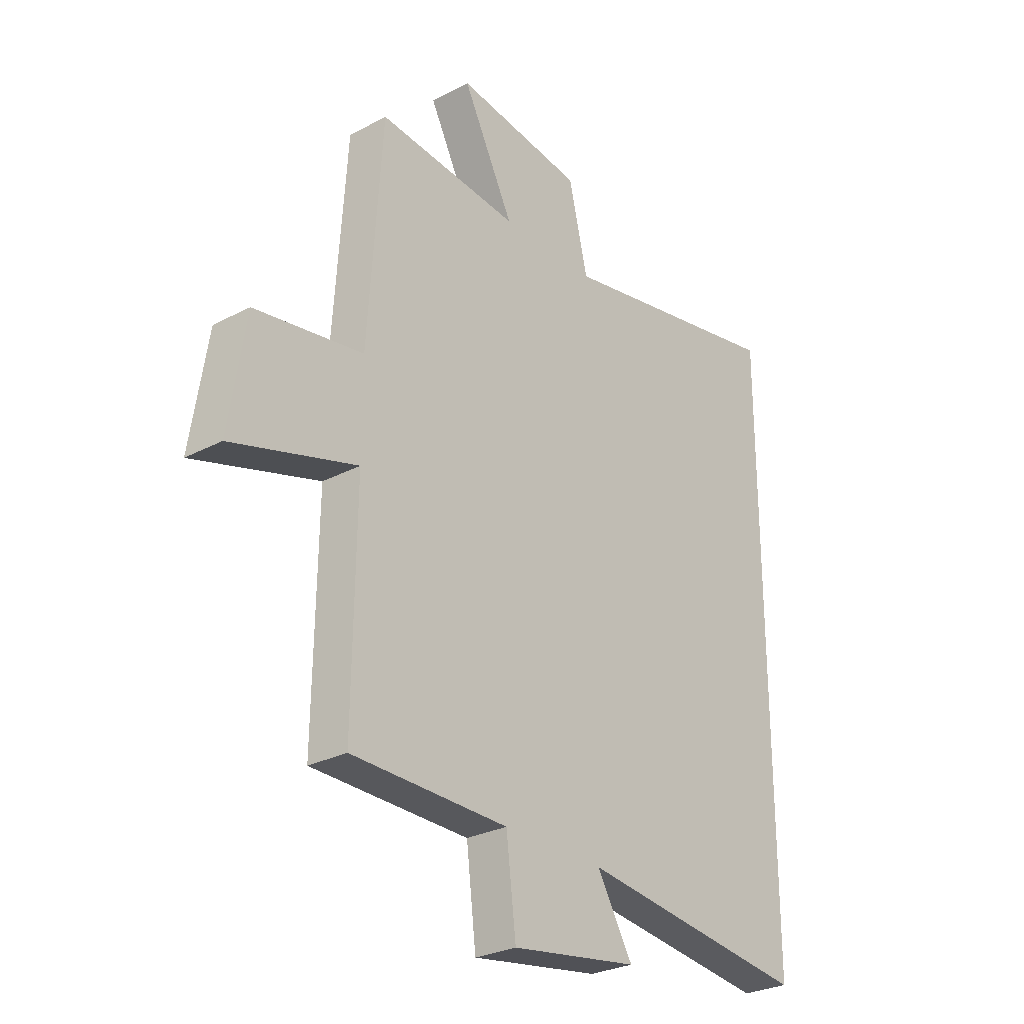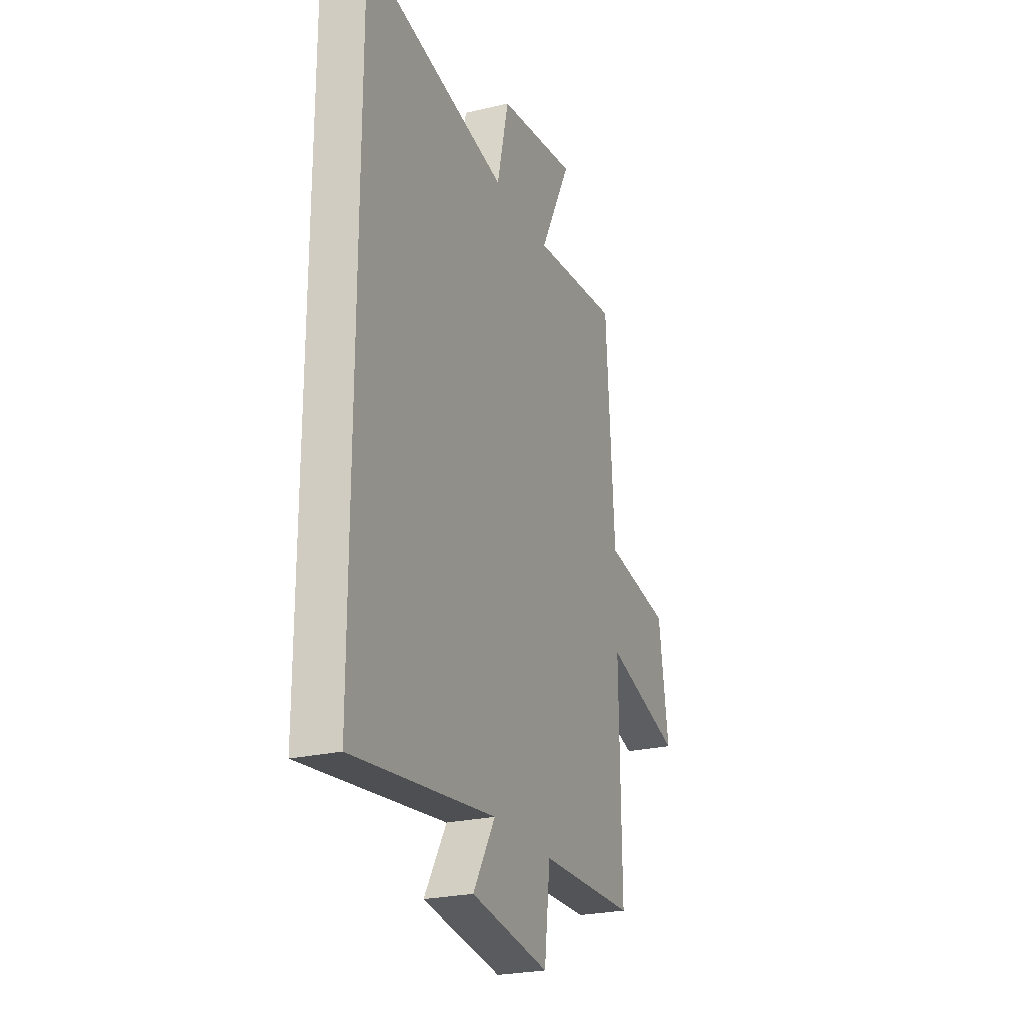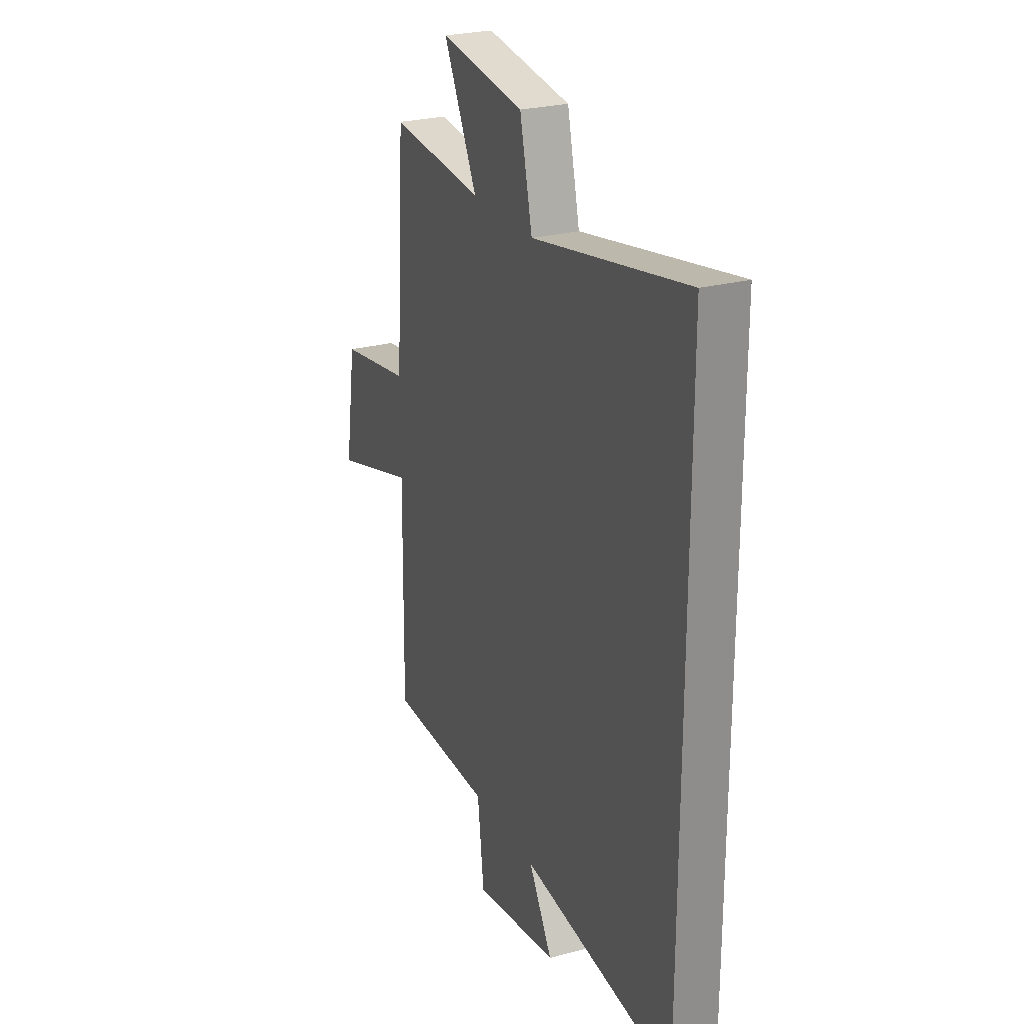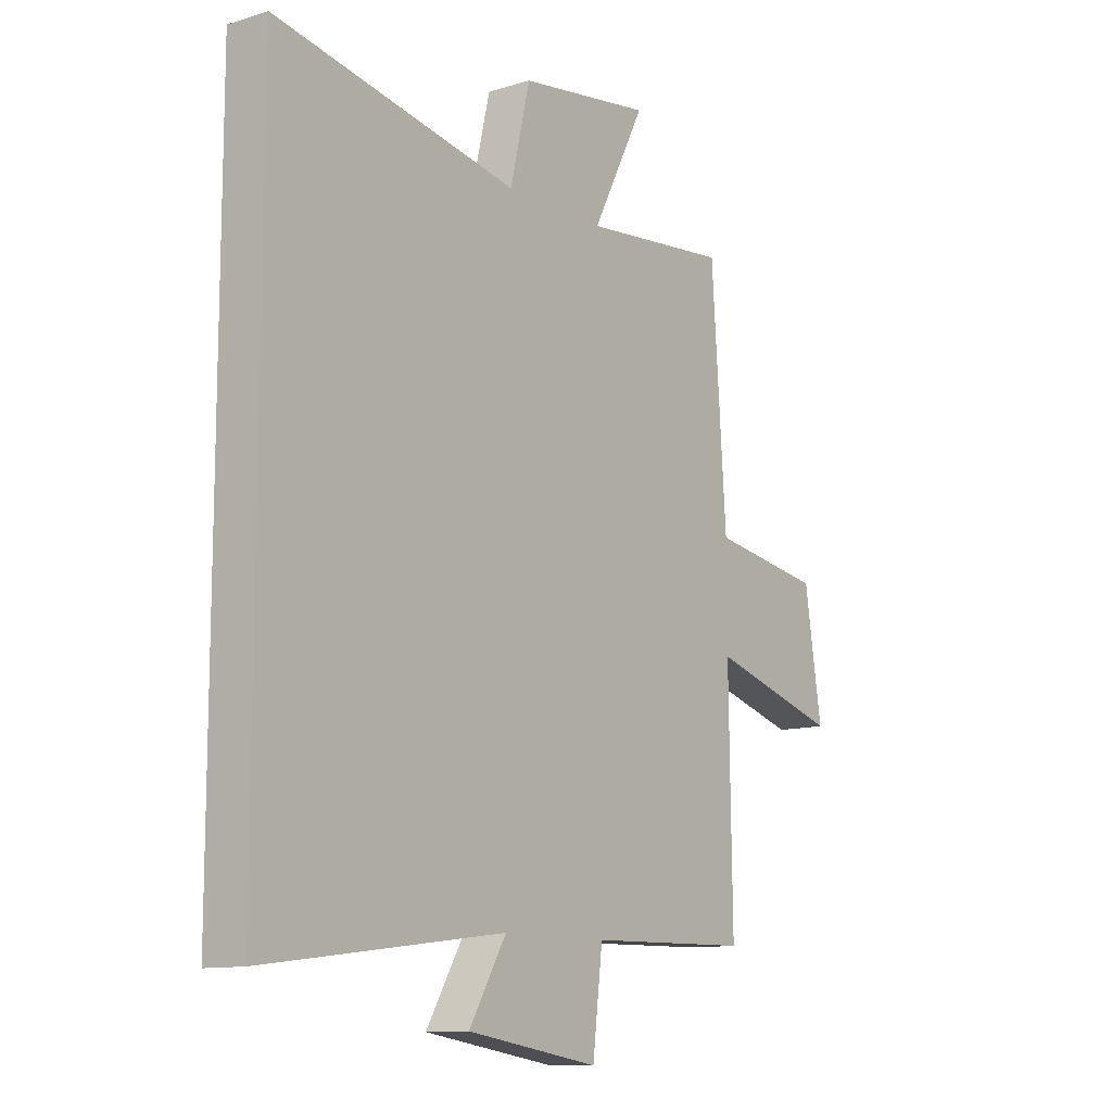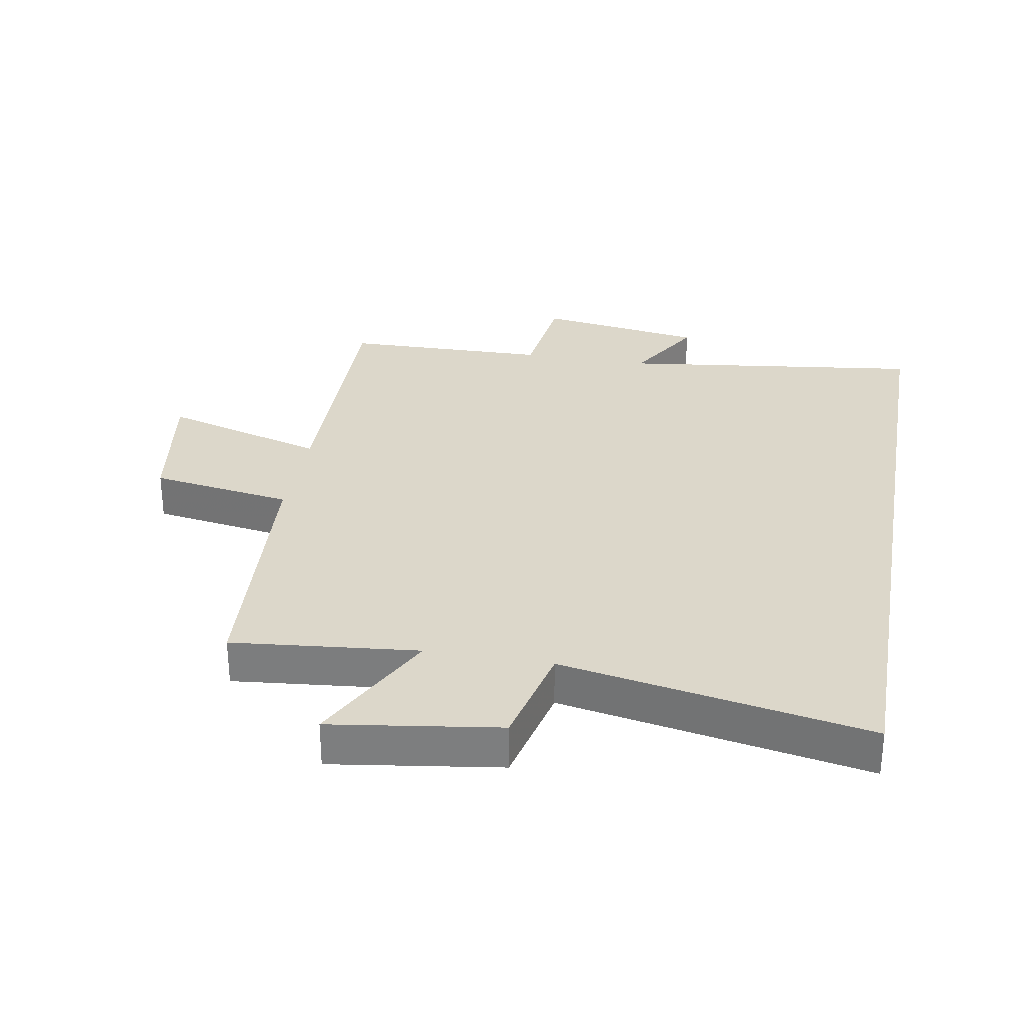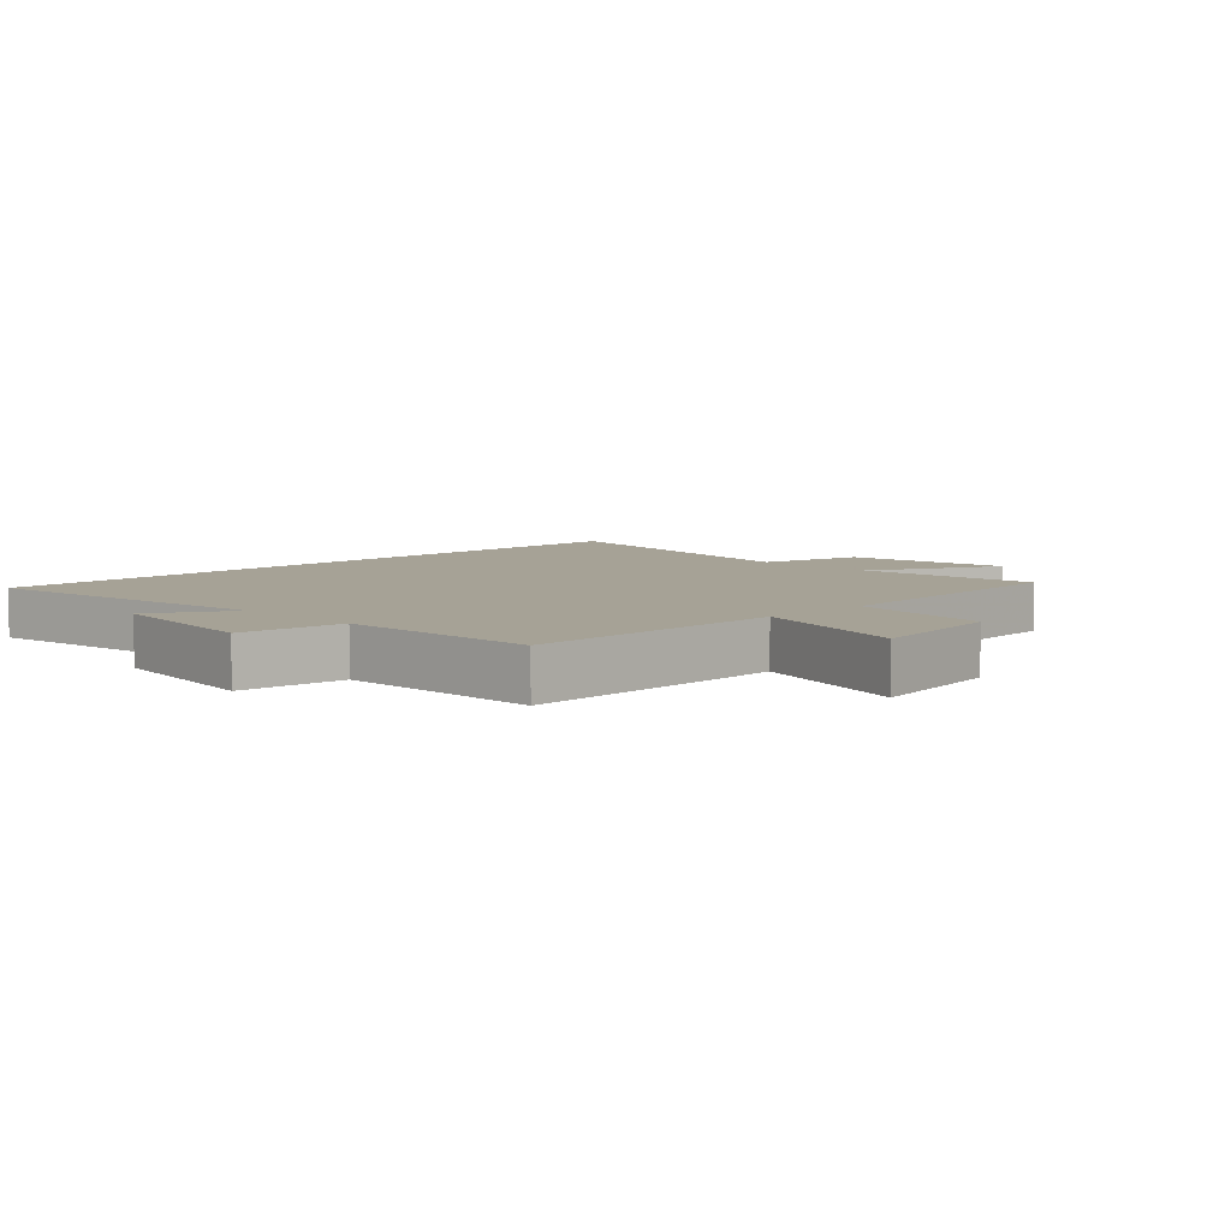
<metadata>
{"format":"obj","ext":"obj","renderer":"f3d","projection":"perspective","resolution":1024,"background":"white","views":[{"elev":-27.9,"azim":-51.2,"up":"+Z"},{"elev":-24.6,"azim":111.4,"up":"+Z"},{"elev":25.5,"azim":66.6,"up":"+Z"},{"elev":-11.5,"azim":127.0,"up":"+Z"},{"elev":30.5,"azim":9.9,"up":"+Y"},{"elev":6.3,"azim":-134.9,"up":"+Y"}]}
</metadata>
<code>
v 0.5 0.07 -0.56
v 0.024 0.07 -0.5
v 0.098 0.07 -0.625
v -0.164 0.07 -0.665
v -0.184 0.07 -0.5
v -0.506 0.07 -0.494
v -0.5 0.07 -0.074
v -0.757 0.07 -0.149
v -0.723 0.07 0.069
v -0.5 0.07 0.104
v -0.471 0.07 0.529
v -0.179 0.07 0.5
v -0.284 0.07 0.705
v -0.02 0.07 0.667
v 0.019 0.07 0.5
v 0.5 0.07 0.591
v 0.5 0 -0.56
v 0.024 0 -0.5
v 0.098 0 -0.625
v -0.164 0 -0.665
v -0.184 0 -0.5
v -0.506 0 -0.494
v -0.5 0 -0.074
v -0.757 0 -0.149
v -0.723 0 0.069
v -0.5 0 0.104
v -0.471 0 0.529
v -0.179 0 0.5
v -0.284 0 0.705
v -0.02 0 0.667
v 0.019 0 0.5
v 0.5 0 0.591
f 15 16 1 2
f 12 13 14 15
f 12 15 2
f 10 11 12 2
f 7 8 9 10
f 7 10 2 3
f 5 6 7
f 5 7 3
f 3 4 5
f 18 17 32 31
f 31 30 29 28
f 18 31 28
f 18 28 27 26
f 26 25 24 23
f 19 18 26 23
f 23 22 21
f 19 23 21
f 21 20 19
f 1 17 18 2
f 2 18 19 3
f 3 19 20 4
f 4 20 21 5
f 5 21 22 6
f 6 22 23 7
f 7 23 24 8
f 8 24 25 9
f 9 25 26 10
f 10 26 27 11
f 11 27 28 12
f 12 28 29 13
f 13 29 30 14
f 14 30 31 15
f 15 31 32 16
f 16 32 17 1

</code>
